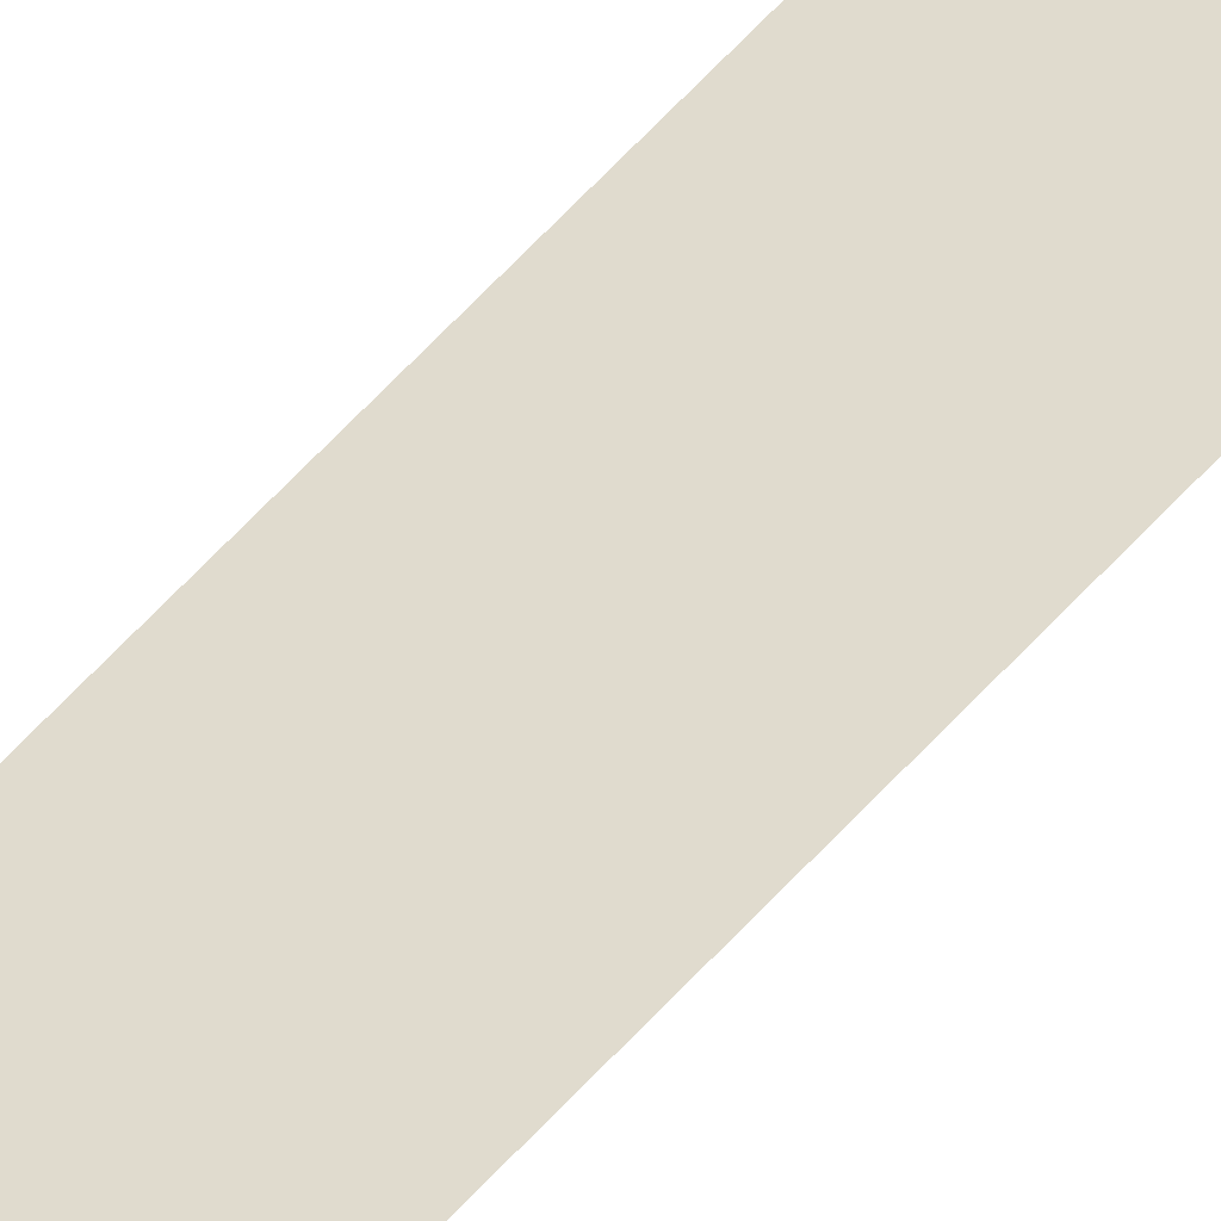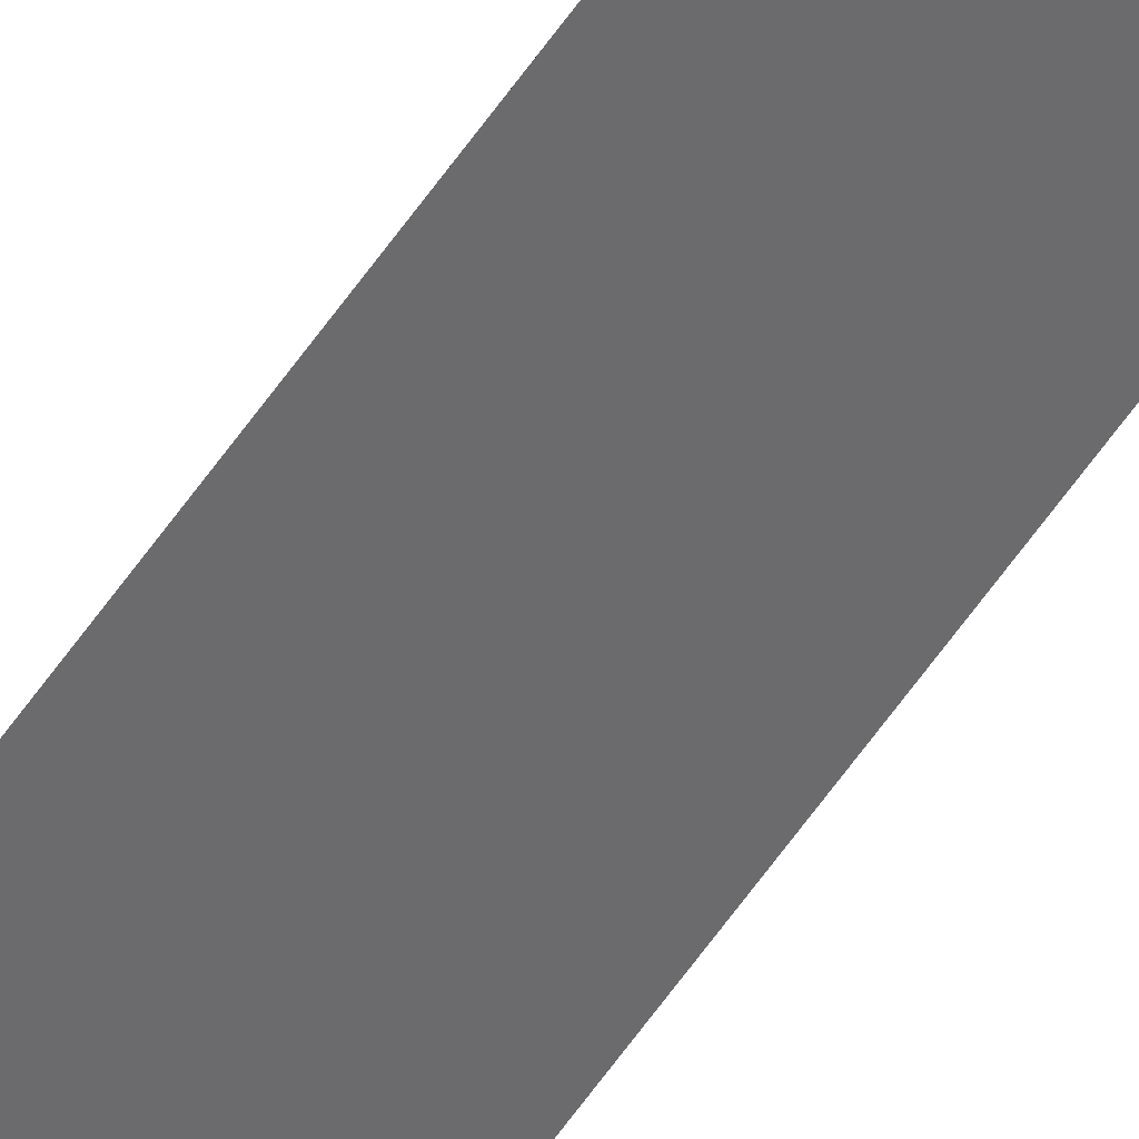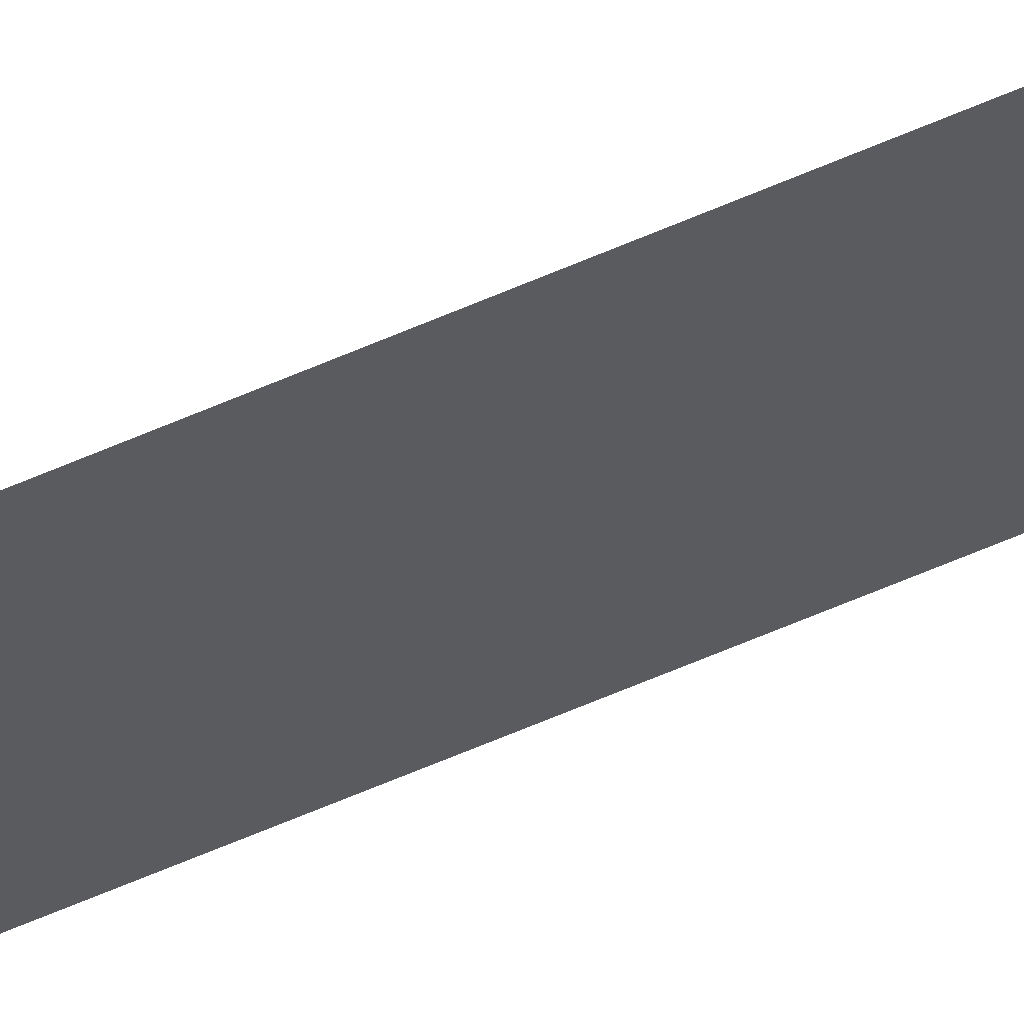
<metadata>
{"format":"obj","ext":"obj","renderer":"f3d","projection":"perspective","resolution":1024,"background":"white","views":[{"elev":33.7,"azim":29.5,"up":"+Y"},{"elev":-53.5,"azim":147.6,"up":"+Y"},{"elev":-33.0,"azim":-54.2,"up":"+Y"}]}
</metadata>
<code>
o All_Top.050_Mesh.063
v 10.81 0.4508 0.1125
v 10.81 0.4508 -0.2277
v 10.81 0.4508 -0.5678
v 10.81 0.4508 -0.9079
v 10.81 0.4508 -1.248
v 10.81 0.4508 -1.588
v 10.81 0.4508 -1.928
v 10.81 0.4508 -2.268
v 10.81 0.4508 -2.609
v 10.81 0.4508 -2.949
v 10.76 0.4508 0.1125
v 10.76 0.4508 -0.2277
v 10.76 0.4508 -0.5678
v 10.76 0.4508 -0.9079
v 10.76 0.4508 -1.248
v 10.76 0.4508 -1.588
v 10.76 0.4508 -1.928
v 10.76 0.4508 -2.268
v 10.76 0.4508 -2.609
v 10.76 0.4508 -2.949
f 1 2 3 4 5 6 7 8 9 10 20 19 18 17 16 15 14 13 12 11

</code>
